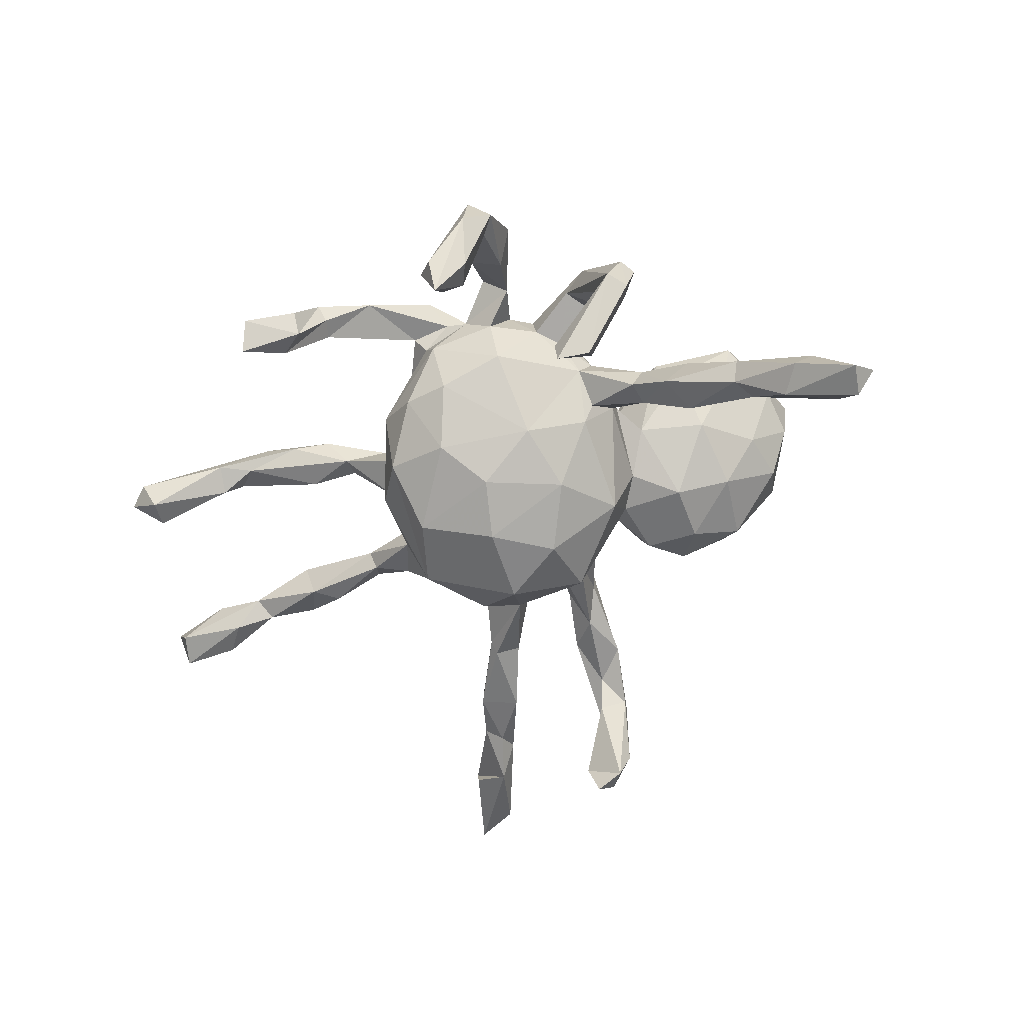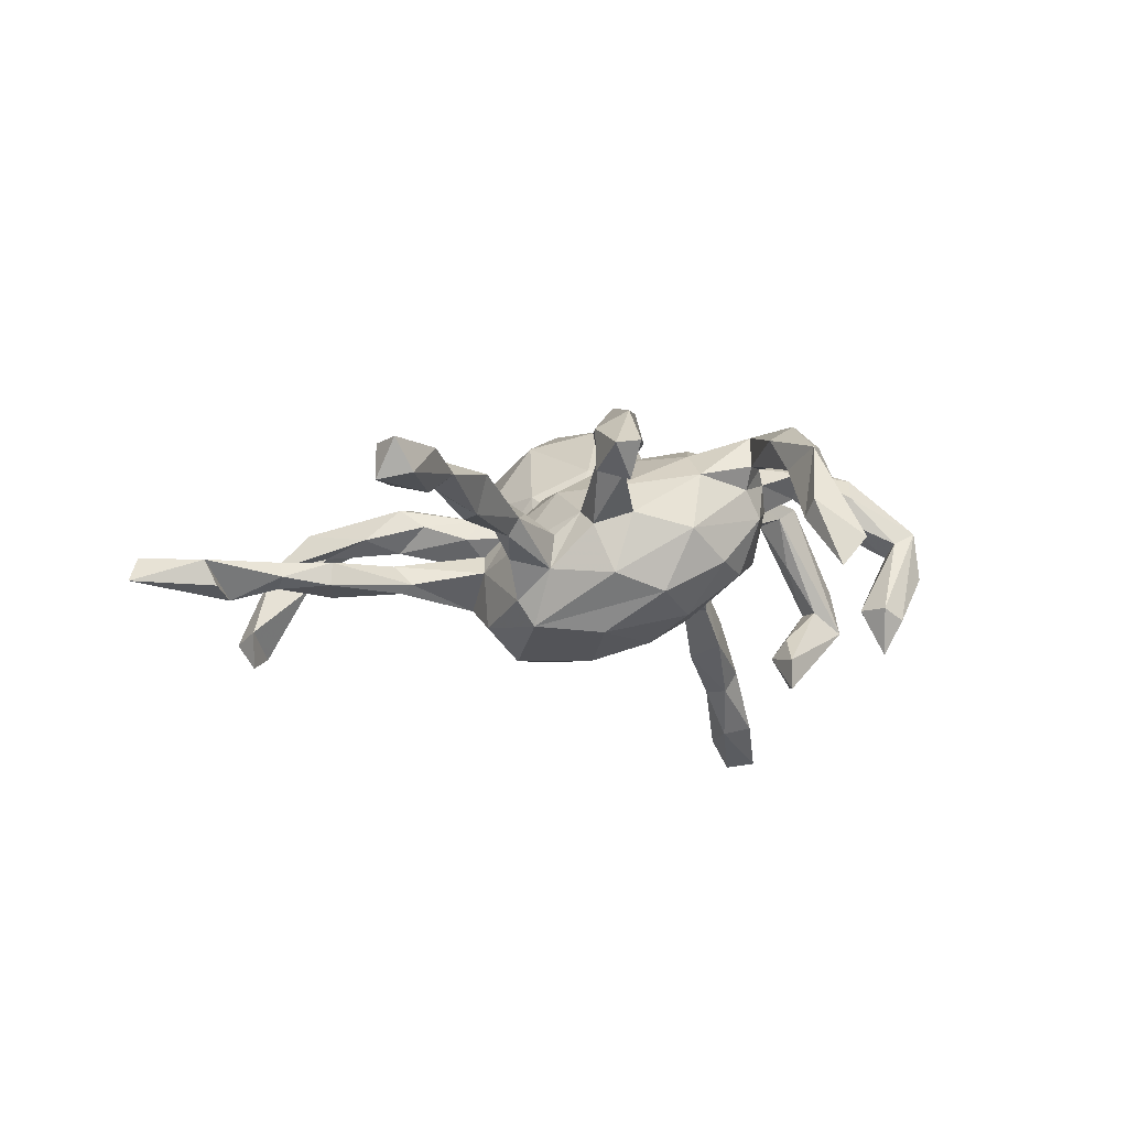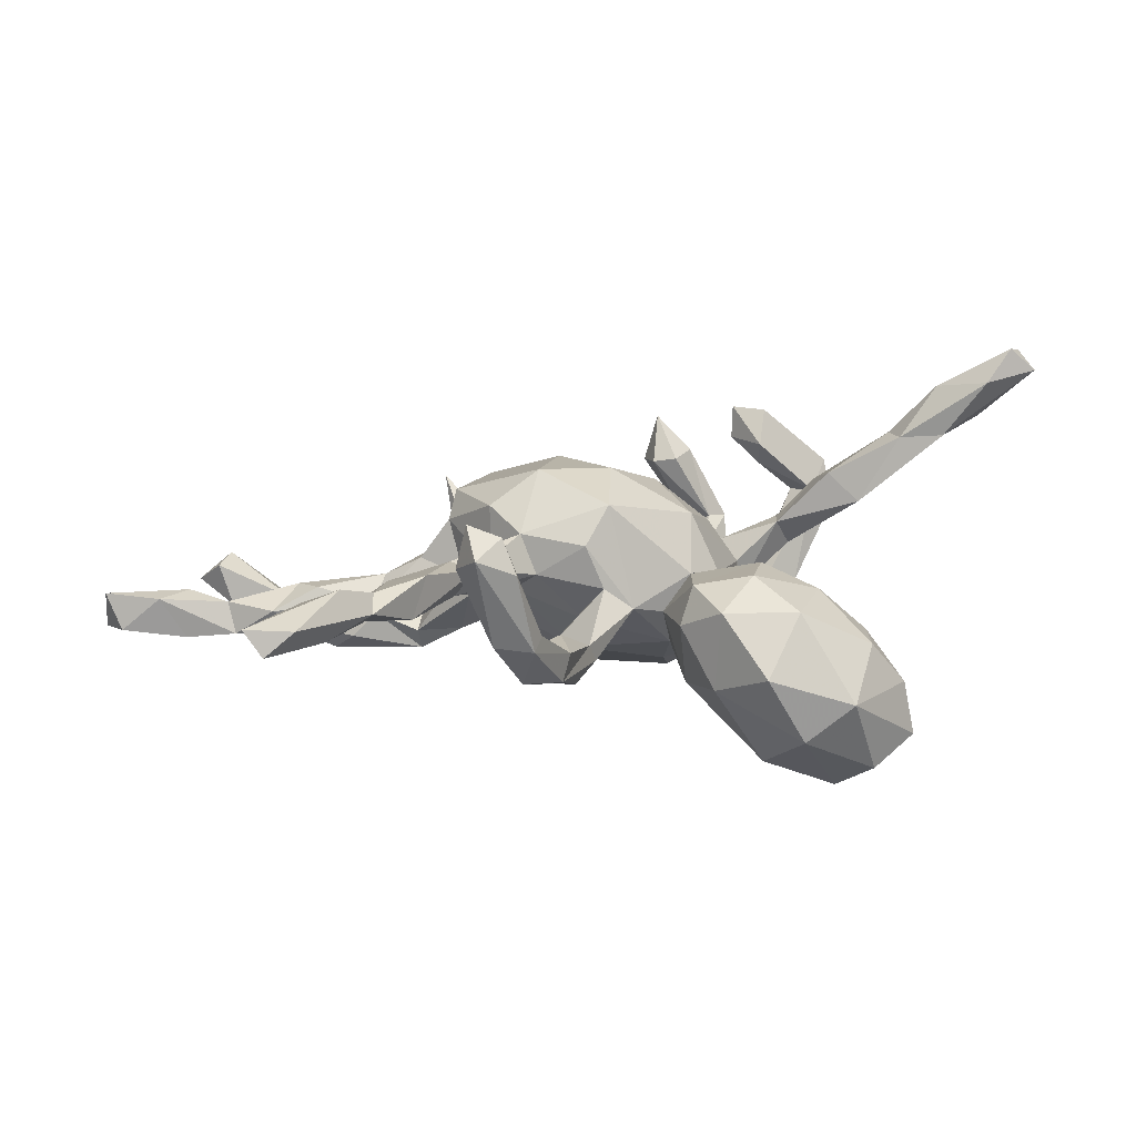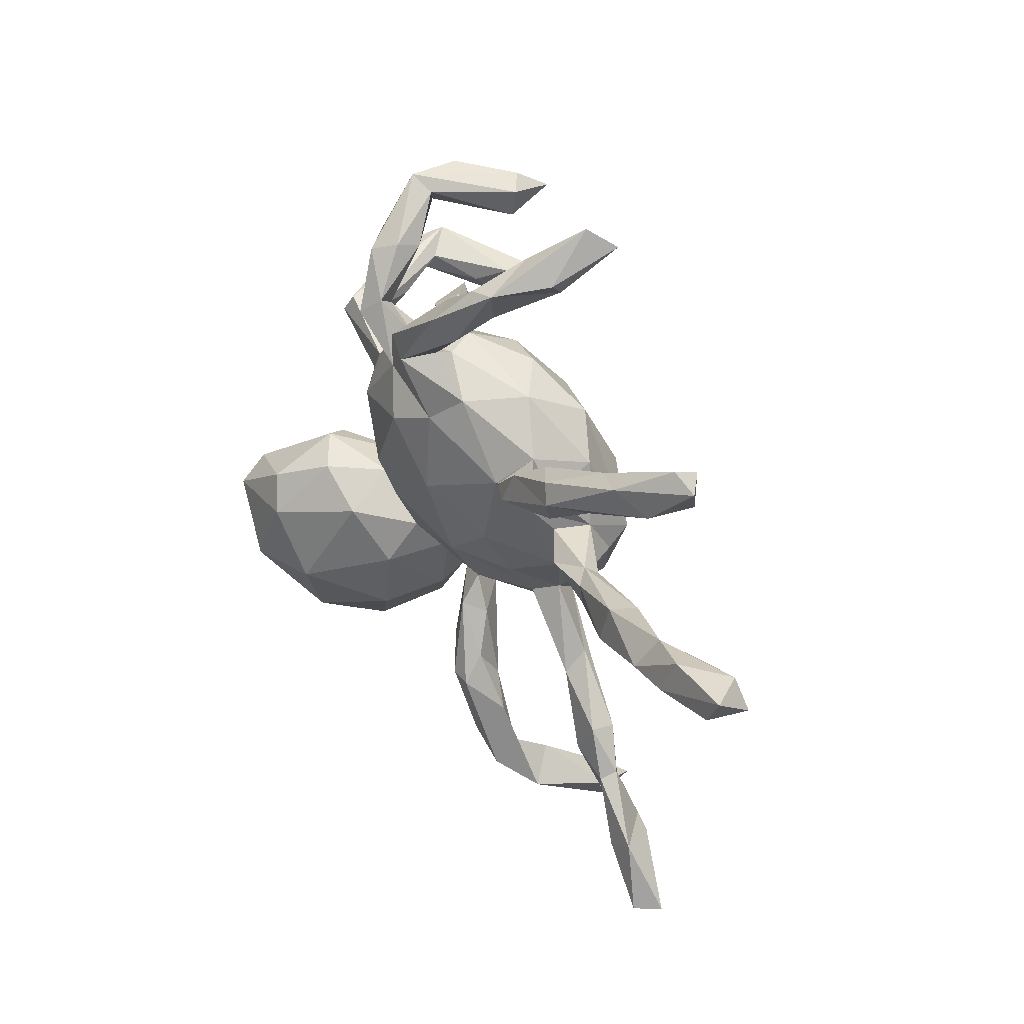
<metadata>
{"format":"obj","ext":"obj","renderer":"f3d","projection":"perspective","resolution":1024,"background":"white","views":[{"elev":-60.3,"azim":-148.4,"up":"+Z"},{"elev":-8.6,"azim":113.9,"up":"+Z"},{"elev":-78.8,"azim":-177.7,"up":"+Y"},{"elev":29.9,"azim":60.1,"up":"+Y"}]}
</metadata>
<code>
v 0.1353 -0.6439 -0.1482
v 0.07309 0.01122 -0.2228
v 0.6355 0.3142 0.1043
v -0.6509 -0.02298 -0.3223
v -0.4231 -0.0975 0.1246
v 0.3275 0.18 0.07019
v -0.1974 0.1762 0.1088
v -0.1378 0.4317 0.03863
v -0.006341 -0.1997 -0.1706
v -0.1688 0.5158 -0.004005
v -0.2349 0.5152 -0.0204
v -0.4143 0.08316 -0.1001
v 0.6487 -0.02267 0.00113
v 0.03421 -0.3326 0.0316
v 0.491 -0.04648 -0.02302
v -0.3127 -0.005727 0.1547
v 0.2057 -0.63 -0.224
v 0.1393 -0.2019 -0.1291
v 0.1546 -0.6313 -0.2026
v 0.5793 0.2576 0.05392
v 0.07662 -0.5043 0.04759
v -0.1846 -0.04183 0.09739
v 0.4139 0.168 0.07162
v 0.0286 0.1058 -0.1898
v -0.3191 0.08693 -0.04317
v 0.07805 -0.3896 -0.000885
v -0.2555 0.2645 0.0735
v 0.05085 0.304 0.07608
v 0.02006 0.2789 -0.07384
v -0.1175 0.5416 -0.1547
v 0.1159 -0.2073 -0.06117
v -0.2417 -0.03415 0.1957
v -0.3005 -0.3476 -0.01221
v -0.2826 0.2657 -0.1584
v 0.09483 -0.3799 0.07976
v -0.4183 0.293 -0.07765
v -0.2432 -0.4024 0.08379
v 0.2621 -0.05357 -0.1321
v -0.001958 0.3101 0.1222
v -0.3853 0.02949 -0.1718
v 0.2453 0.4928 0.1045
v 0.5038 -0.6932 -0.05067
v -0.08919 -0.1797 0.01412
v 0.1935 0.4858 0.1121
v -0.2425 -0.05181 0.01544
v -0.7353 0.003533 -0.3373
v -0.4062 0.307 -0.1522
v 0.5683 -0.05891 0.01346
v -0.2526 -0.178 -0.06188
v 0.1892 -0.1469 -0.1686
v -0.1213 -0.2026 0.1288
v -0.1861 -0.1104 -0.03359
v 0.1562 -0.1691 -0.03146
v -0.1542 0.2253 0.1182
v 0.6369 -0.03466 0.05512
v 0.1035 0.4359 0.1103
v 0.7504 0.3392 0.02942
v -0.1494 0.3213 0.1575
v -0.1622 -0.323 0.1161
v 0.1039 -0.5796 -0.0429
v -0.3523 -0.1074 0.01982
v 0.8315 -0.02962 0.04228
v -0.2163 -0.0001 0.05236
v -0.2896 -0.1343 0.2869
v -0.1706 0.4299 0.1201
v 0.3794 0.003658 -0.005818
v -0.05432 0.2504 0.1421
v 0.2156 0.5031 -0.02419
v 0.211 0.5309 0.01765
v -0.2084 0.1401 -0.01022
v -0.2856 0.2341 -0.1948
v 0.3568 -0.5297 -0.0748
v 0.2397 0.1597 0.01715
v 0.04191 -0.182 0.0214
v -0.6167 0.0723 -0.301
v -0.1533 0.3243 0.09164
v 0.0689 0.3204 0.1153
v 0.6584 0.01839 0.02043
v -0.1008 0.469 -0.1355
v -0.7147 0.04522 -0.3686
v -0.1668 0.2342 0.04703
v 0.3844 -0.4638 -0.0813
v -0.003788 0.1709 0.1683
v 0.3136 -0.04464 -0.0665
v 0.2484 -0.02645 -0.1782
v 0.3409 -0.3858 -0.0542
v 0.2092 -0.3107 -0.09315
v 0.24 0.05912 0.02365
v 0.1362 -0.4335 0.01981
v 0.1454 -0.549 -0.07016
v 0.7477 0.0309 0.04627
v 0.4091 -0.01053 0.02148
v 0.7066 0.2883 -0.003127
v 0.5109 0.2647 0.07266
v 0.05946 -0.0933 0.08771
v -0.2995 0.0944 -0.08932
v -0.5734 0.0312 -0.3139
v -0.5079 0.01668 -0.2302
v -0.3418 -0.2275 -0.02409
v 0.07051 0.0589 0.1426
v 0.6836 0.2763 0.06865
v 0.176 0.3917 0.1362
v 0.02396 -0.3077 0.06156
v 0.04233 0.309 0.1729
v -0.1003 0.03835 0.1545
v 0.2598 0.143 0.09953
v 0.4008 -0.5628 -0.1217
v -0.1425 0.4621 -0.1402
v -0.1142 0.3523 0.1314
v 0.2509 -0.2705 -0.08983
v -0.3855 0.3416 -0.1409
v -0.09248 0.2887 0.05817
v 0.4568 -0.6797 -0.08571
v -0.2359 0.05358 0.02135
v -0.3511 -0.02695 0.1077
v 0.3077 -0.01836 0.01426
v 0.1269 -0.5234 -0.01039
v -0.3422 0.2388 0.05683
v -0.1868 0.4015 0.02567
v -0.1379 0.4424 0.0831
v -0.487 -0.2618 0.2154
v 0.1936 -0.6735 -0.1765
v -0.4453 -0.1389 0.289
v 0.2445 -0.3118 -0.05335
v -0.3439 0.3037 -0.1017
v 0.1641 -0.02054 0.07642
v 0.7626 -0.04022 -0.01132
v -0.6457 0.04814 -0.2583
v 0.1639 -0.1054 0.02233
v -0.4043 0.3178 -0.05883
v -0.6938 -0.006531 -0.3764
v 0.185 0.4659 0.07342
v 0.4775 0.2601 0.1346
v 0.4737 -0.572 -0.05559
v -0.1192 0.2577 0.1177
v -0.4172 -0.3095 0.2577
v 0.8578 -0.01617 -0.0204
v 0.1362 -0.5554 0.03562
v -0.04029 -0.2119 0.000822
v 0.1887 0.1995 -0.12
v 0.1902 0.0833 -0.1875
v -0.2264 0.03944 -0.02249
v 0.7162 0.002323 -0.01784
v -0.1796 0.07298 -0.09126
v 0.04287 -0.234 0.05648
v 0.275 0.5921 -0.06136
v 0.2829 0.5044 0.007874
v 0.46 -0.5536 -0.1021
v 0.1756 -0.6114 -0.03446
v -0.1958 0.1836 0.04595
v -0.1768 -0.3412 -0.01411
v -0.09008 0.01688 -0.1751
v 0.1033 0.2798 -0.06076
v 0.374 -0.4775 -0.05337
v -0.08492 0.5191 -0.1339
v -0.3016 0.28 0.09811
v -0.4186 -0.208 0.05001
v 0.06968 -0.25 0.01876
v 0.866 0.02076 0.0439
v 0.5561 0.2314 0.09967
v 0.1062 -0.1255 -0.222
v 0.7082 0.364 0.0387
v 0.536 0.01812 0.04215
v 0.3768 -0.0179 -0.03579
v -0.2174 0.05043 0.09677
v 0.01741 0.349 0.1763
v -0.4183 -0.301 0.05414
v -0.1984 0.5539 -0.06988
v -0.2974 0.04774 -0.08706
v -0.2022 0.08045 -0.05529
v -0.3194 0.2491 0.1092
v 0.09214 -0.3299 0.04538
v 0.2805 -0.4185 -0.1094
v -0.08555 0.136 -0.1366
v 0.3043 -0.4435 -0.04542
v -0.0914 -0.03945 0.1248
v -0.1126 -0.2795 0.01699
v 0.4131 0.2493 0.09768
v 0.4238 -0.593 -0.04883
v 0.8327 0.03689 -0.008006
v -0.01264 -0.08129 -0.2132
v 0.255 0.01531 -0.0176
v -0.297 0.2666 -0.253
v 0.3446 -0.3866 -0.09633
v -0.2996 0.2634 -0.01537
v -0.2032 0.4876 -0.02437
v 0.2033 0.1093 0.07258
v -0.3818 -0.3834 0.1339
v -0.1374 -0.1632 -0.0443
v -0.2328 -0.2806 -0.06102
v 0.2024 0.4322 0.0757
v -0.445 -0.09144 0.2415
v 0.3968 -0.05522 0.008354
v -0.04215 0.3026 0.1004
v 0.1278 0.2443 0.09652
v 0.6892 0.3384 -0.01783
v -0.4799 -0.1853 0.1607
v 0.192 -0.1534 -0.06745
v 0.2511 -0.2924 -0.1054
v -0.1008 -0.1254 0.07738
v 0.5622 0.303 0.0765
v 0.3558 0.2126 0.1237
v 0.2249 -0.6208 -0.1569
v 0.458 0.1764 0.1142
v -0.5117 0.08138 -0.1949
v 0.2534 0.1307 -0.09104
v -0.2249 0.1197 0.03126
v 0.115 -0.6074 -0.02344
v -0.3686 0.09624 -0.1527
v 0.526 -0.005149 -0.02283
v 0.2986 0.5575 -0.1111
v -0.2013 0.5438 0.01663
v -0.358 -0.2562 0.2977
v 0.06308 -0.4829 0.007483
v -0.4356 0.0229 -0.1214
v 0.2756 0.01605 -0.08091
v 0.1465 0.4254 0.1639
v 0.7219 -0.0303 0.0588
v 0.2639 0.09403 -0.003748
v 0.03413 -0.2302 -0.1095
v -0.2299 0.4433 0.06423
v -0.2416 -0.2619 0.2526
v -0.5797 0.003869 -0.2327
v 0.02262 0.3191 0.02597
v 0.4945 0.2276 0.1439
v -0.1645 -0.1004 0.1819
v 0.5218 -0.04703 0.05025
v -0.3006 -0.3786 0.1934
v 0.006858 -0.2256 -0.03698
v 0.05799 -0.3724 0.08371
v -0.1715 0.5011 -0.1512
v 0.3582 -0.4874 -0.09933
v -0.2421 0.2891 -0.2583
v 0.1787 0.2497 -0.008423
v -0.09518 0.2634 -0.03764
v 0.3387 0.1357 0.09929
v 0.07452 0.1979 -0.149
v -0.238 0.2903 -0.203
v -0.3815 0.2675 -0.1016
v -0.4731 -0.265 0.1267
v -0.1479 0.1555 0.1504
v -0.1359 -0.2646 -0.04579
v 0.2632 0.481 -0.02088
v -0.1123 0.5084 -0.2169
v -0.4936 0.06359 -0.2328
v -0.2779 0.2162 0.06551
v 0.3337 0.1568 0.1351
v 0.2408 -0.07163 -0.03628
v 0.08149 0.2027 0.1402
v -0.1445 -0.1006 -0.1344
v 0.5321 -0.6928 -0.09477
v -0.3212 -0.07046 0.2683
f 76 135 58
f 54 27 156
f 135 54 241
f 176 100 105
f 33 151 37
f 65 221 58
f 58 109 65
f 67 109 58
f 221 76 58
f 135 67 58
f 67 241 83
f 54 156 171
f 118 246 171
f 246 7 171
f 7 54 171
f 7 165 241
f 54 7 241
f 105 83 241
f 165 105 241
f 165 176 105
f 22 16 32
f 22 32 226
f 115 61 5
f 200 226 51
f 61 157 5
f 157 167 240
f 37 151 59
f 33 188 167
f 33 37 188
f 233 71 183
f 71 233 238
f 233 183 111
f 38 85 216
f 85 206 216
f 206 85 140
f 85 141 140
f 141 237 140
f 141 24 237
f 127 13 143
f 127 137 62
f 143 137 127
f 180 137 143
f 91 180 78
f 180 143 78
f 244 108 231
f 244 79 108
f 155 79 244
f 168 244 231
f 30 244 168
f 137 159 62
f 137 180 159
f 180 91 159
f 155 244 30
f 68 211 243
f 57 196 162
f 93 196 57
f 211 68 146
f 101 57 3
f 162 3 57
f 93 57 101
f 162 196 201
f 243 211 147
f 211 146 147
f 146 68 69
f 1 19 122
f 17 19 203
f 122 17 203
f 17 122 19
f 107 251 113
f 131 46 80
f 251 107 148
f 134 148 107
f 97 131 80
f 161 18 9
f 161 50 18
f 181 161 9
f 2 161 181
f 161 85 50
f 2 181 152
f 50 85 38
f 85 161 2
f 141 85 2
f 24 2 152
f 141 2 24
f 209 205 12
f 53 129 95
f 170 144 142
f 70 96 25
f 131 97 4
f 251 148 134
f 80 128 75
f 87 173 175
f 232 184 82
f 173 184 232
f 82 184 86
f 82 86 154
f 107 82 134
f 107 232 82
f 134 82 154
f 75 97 80
f 128 80 46
f 128 46 223
f 4 97 98
f 232 107 72
f 173 232 72
f 173 72 175
f 175 72 154
f 179 154 72
f 134 154 179
f 46 131 4
f 46 4 223
f 107 113 72
f 72 113 179
f 179 113 42
f 42 134 179
f 113 251 42
f 251 134 42
f 203 19 90
f 122 203 149
f 147 146 41
f 162 201 3
f 169 170 142
f 169 96 170
f 25 209 12
f 209 25 96
f 169 209 96
f 129 248 126
f 144 170 70
f 96 70 170
f 126 248 88
f 125 185 239
f 47 239 36
f 47 130 111
f 71 239 47
f 47 36 130
f 126 88 187
f 125 238 111
f 88 219 236
f 219 6 236
f 73 187 106
f 88 106 187
f 88 236 106
f 236 23 247
f 236 6 23
f 6 73 106
f 73 195 187
f 73 234 195
f 234 28 195
f 234 224 28
f 204 225 247
f 23 204 247
f 248 182 88
f 239 34 125
f 34 238 125
f 29 235 224
f 210 15 164
f 164 216 66
f 84 216 164
f 29 237 174
f 233 111 238
f 210 13 48
f 15 210 48
f 210 66 163
f 216 206 219
f 153 237 29
f 127 62 218
f 55 127 218
f 13 127 55
f 91 78 55
f 13 55 48
f 13 210 78
f 143 13 78
f 210 163 78
f 140 153 234
f 140 237 153
f 62 159 218
f 159 91 218
f 20 93 101
f 201 196 20
f 196 93 20
f 214 60 208
f 208 149 138
f 117 60 214
f 208 138 21
f 190 151 33
f 21 138 35
f 149 89 138
f 214 208 21
f 166 56 39
f 217 56 166
f 104 217 166
f 102 217 104
f 65 212 221
f 109 8 120
f 109 120 65
f 104 77 102
f 119 76 221
f 112 76 194
f 76 8 109
f 194 76 109
f 67 194 109
f 39 194 67
f 39 67 166
f 166 67 249
f 249 104 166
f 195 77 104
f 249 195 104
f 112 135 76
f 135 241 67
f 67 83 249
f 27 111 156
f 130 171 156
f 117 90 60
f 149 117 89
f 90 117 149
f 26 117 214
f 117 26 89
f 49 242 190
f 229 26 14
f 229 158 26
f 139 229 14
f 242 189 43
f 189 49 52
f 189 242 49
f 229 74 158
f 220 229 139
f 189 139 43
f 250 189 52
f 205 215 12
f 53 95 74
f 31 53 74
f 250 52 142
f 144 250 142
f 215 169 25
f 40 169 215
f 169 142 114
f 40 209 169
f 97 245 98
f 97 75 245
f 184 110 86
f 173 199 184
f 86 110 124
f 140 234 206
f 184 199 110
f 199 173 87
f 18 87 31
f 18 199 87
f 9 18 220
f 250 181 9
f 199 18 110
f 110 18 198
f 18 50 198
f 152 181 250
f 50 38 198
f 248 38 84
f 198 38 248
f 84 38 216
f 24 152 174
f 71 238 34
f 111 183 47
f 193 15 48
f 84 164 193
f 164 15 193
f 24 174 237
f 210 164 66
f 92 116 193
f 92 66 116
f 66 182 116
f 216 219 88
f 182 216 88
f 29 174 235
f 188 37 228
f 115 5 192
f 51 226 222
f 59 51 222
f 5 157 197
f 157 240 197
f 37 59 228
f 228 59 222
f 167 188 240
f 32 16 252
f 64 32 252
f 226 32 64
f 16 115 192
f 16 192 252
f 123 252 192
f 226 64 222
f 5 197 192
f 197 240 121
f 228 222 213
f 240 188 121
f 121 188 136
f 188 228 136
f 252 123 64
f 213 64 123
f 213 222 64
f 192 197 121
f 192 121 123
f 136 213 123
f 121 136 123
f 136 228 213
f 48 55 227
f 227 55 163
f 163 92 227
f 163 66 92
f 219 73 6
f 219 206 73
f 218 91 55
f 73 206 234
f 153 224 234
f 224 153 29
f 231 108 186
f 11 231 186
f 23 160 204
f 23 94 160
f 155 30 212
f 30 168 212
f 20 101 160
f 94 20 160
f 225 101 3
f 160 101 225
f 201 20 94
f 66 216 182
f 55 78 163
f 151 177 59
f 99 33 167
f 99 167 157
f 61 99 157
f 177 51 59
f 51 43 200
f 61 115 45
f 200 22 226
f 200 176 22
f 176 165 22
f 22 45 16
f 63 45 22
f 16 45 115
f 200 95 176
f 63 22 165
f 114 63 165
f 126 100 95
f 95 100 176
f 7 207 165
f 207 114 165
f 105 100 83
f 150 207 7
f 246 150 7
f 27 150 246
f 239 246 118
f 249 83 100
f 81 54 135
f 112 81 135
f 81 27 54
f 81 150 27
f 246 185 27
f 177 43 51
f 171 130 118
f 81 70 150
f 70 207 150
f 235 70 81
f 239 185 246
f 4 98 223
f 94 178 201
f 168 231 11
f 79 155 10
f 108 79 186
f 245 75 205
f 205 75 128
f 128 223 205
f 223 98 215
f 205 223 215
f 124 87 175
f 154 86 175
f 19 60 90
f 149 203 90
f 19 1 60
f 1 208 60
f 1 122 208
f 208 122 149
f 146 69 41
f 68 243 132
f 68 132 44
f 69 68 44
f 69 44 41
f 44 132 56
f 243 147 41
f 191 243 41
f 132 243 191
f 201 178 133
f 3 201 133
f 225 3 133
f 155 212 10
f 168 11 212
f 178 202 133
f 160 225 204
f 79 10 186
f 186 10 8
f 94 23 6
f 94 6 178
f 178 6 202
f 6 106 202
f 130 36 118
f 118 36 239
f 126 187 100
f 125 111 27
f 185 125 27
f 156 111 130
f 187 249 100
f 187 195 249
f 224 235 112
f 112 235 81
f 236 247 106
f 195 28 77
f 77 28 39
f 28 194 39
f 194 224 112
f 28 224 194
f 119 8 76
f 11 119 221
f 225 202 247
f 202 106 247
f 56 77 39
f 120 212 65
f 8 10 120
f 186 8 119
f 11 186 119
f 212 11 221
f 133 202 225
f 191 102 77
f 56 191 77
f 132 191 56
f 10 212 120
f 41 44 217
f 102 41 217
f 44 56 217
f 191 41 102
f 99 190 33
f 138 89 35
f 21 35 230
f 230 103 21
f 14 21 103
f 14 214 21
f 242 177 151
f 190 242 151
f 49 190 99
f 61 49 99
f 89 172 35
f 35 145 230
f 172 145 35
f 145 103 230
f 177 242 43
f 172 158 145
f 158 74 145
f 139 103 145
f 74 139 145
f 139 14 103
f 139 200 43
f 45 49 61
f 52 49 45
f 74 95 200
f 139 74 200
f 142 52 63
f 63 52 45
f 25 169 114
f 114 142 63
f 25 114 207
f 95 129 126
f 70 25 207
f 14 26 214
f 26 158 172
f 89 26 172
f 12 215 25
f 175 86 124
f 193 48 227
f 84 193 248
f 110 198 124
f 92 193 227
f 47 183 71
f 71 34 239
f 174 70 235
f 182 248 116
f 248 193 116
f 70 174 144
f 174 152 144
f 198 248 129
f 144 152 250
f 198 129 53
f 245 205 209
f 40 245 209
f 124 198 53
f 98 245 40
f 98 40 215
f 250 9 189
f 189 9 139
f 139 9 220
f 18 31 220
f 220 31 229
f 229 31 74
f 31 87 124
f 31 124 53

</code>
